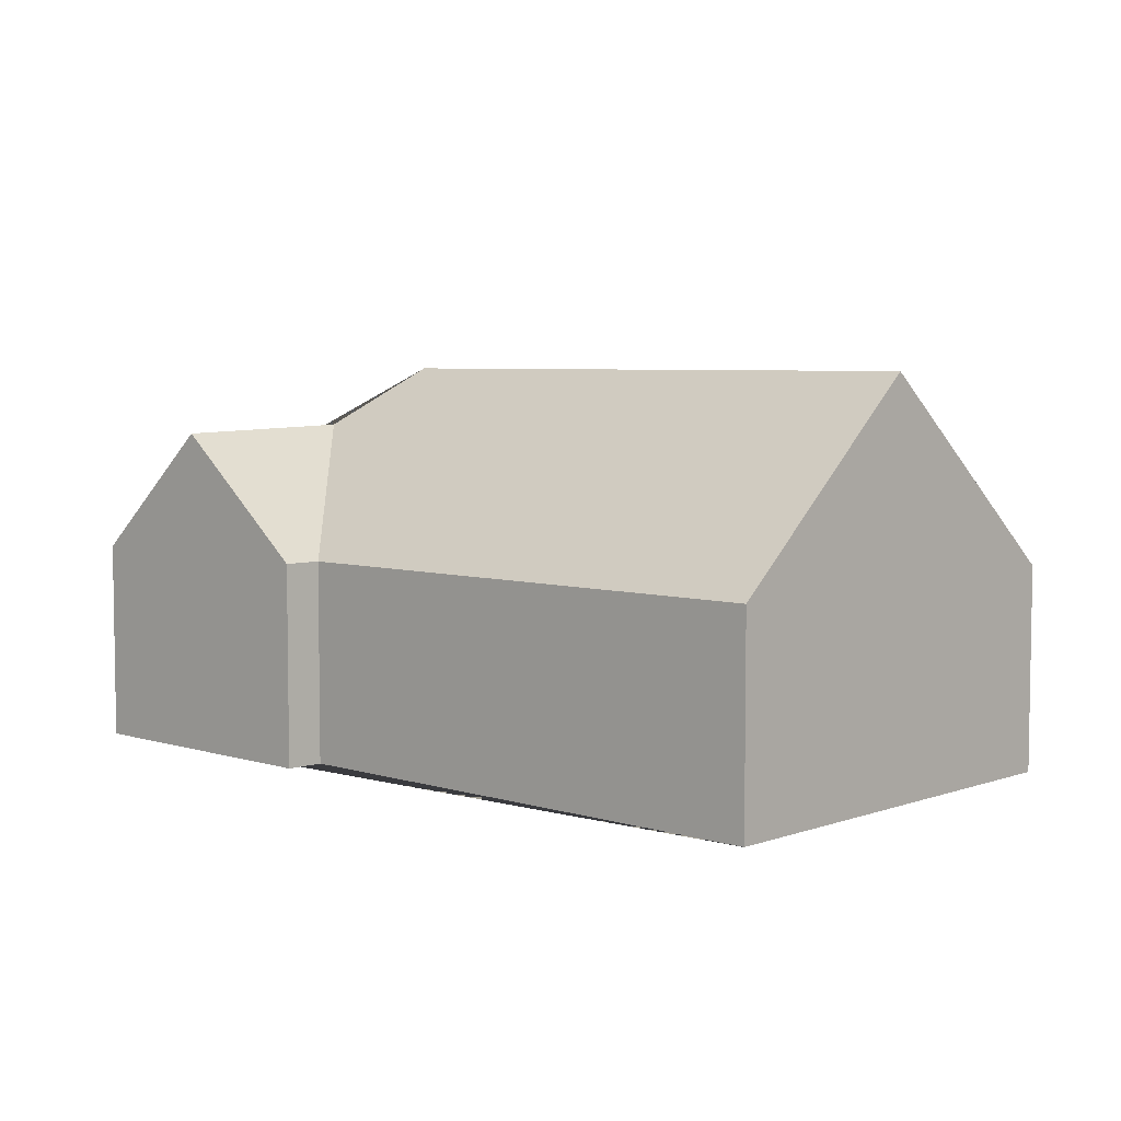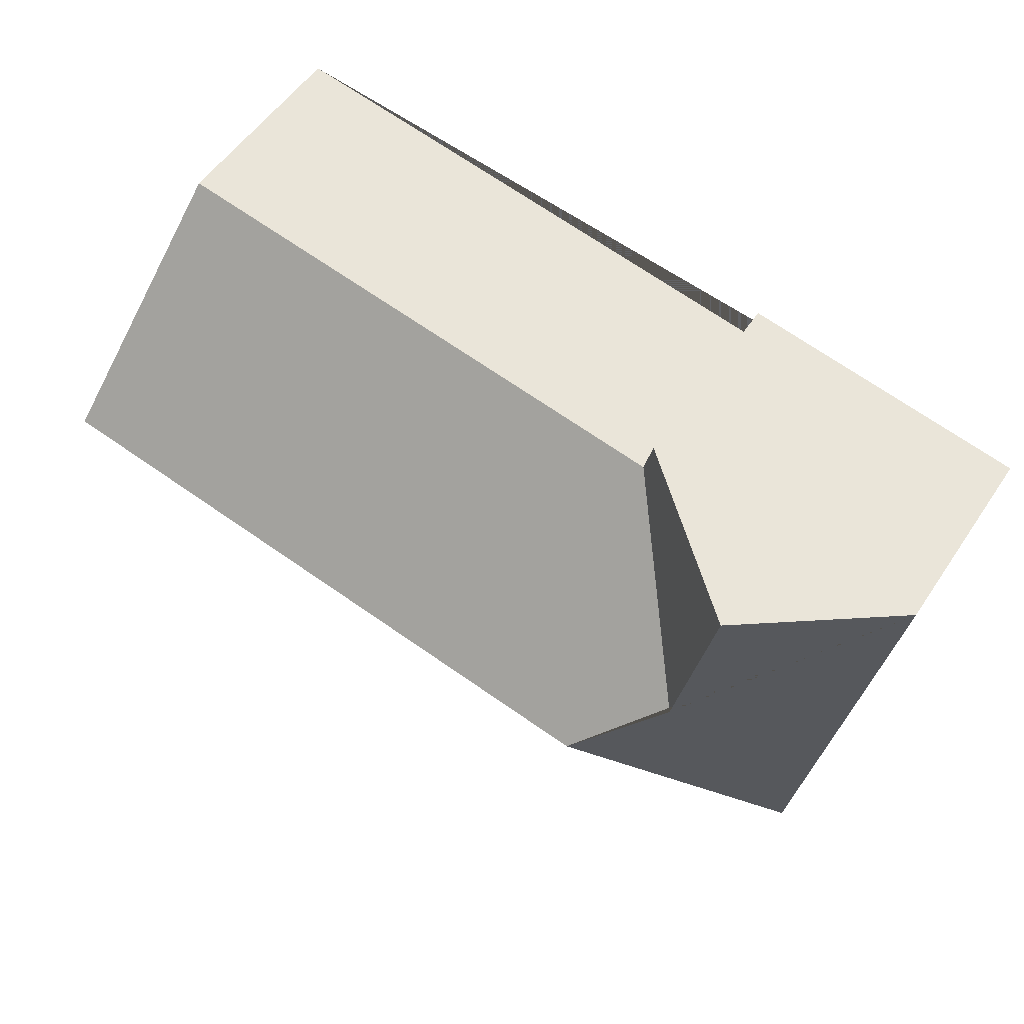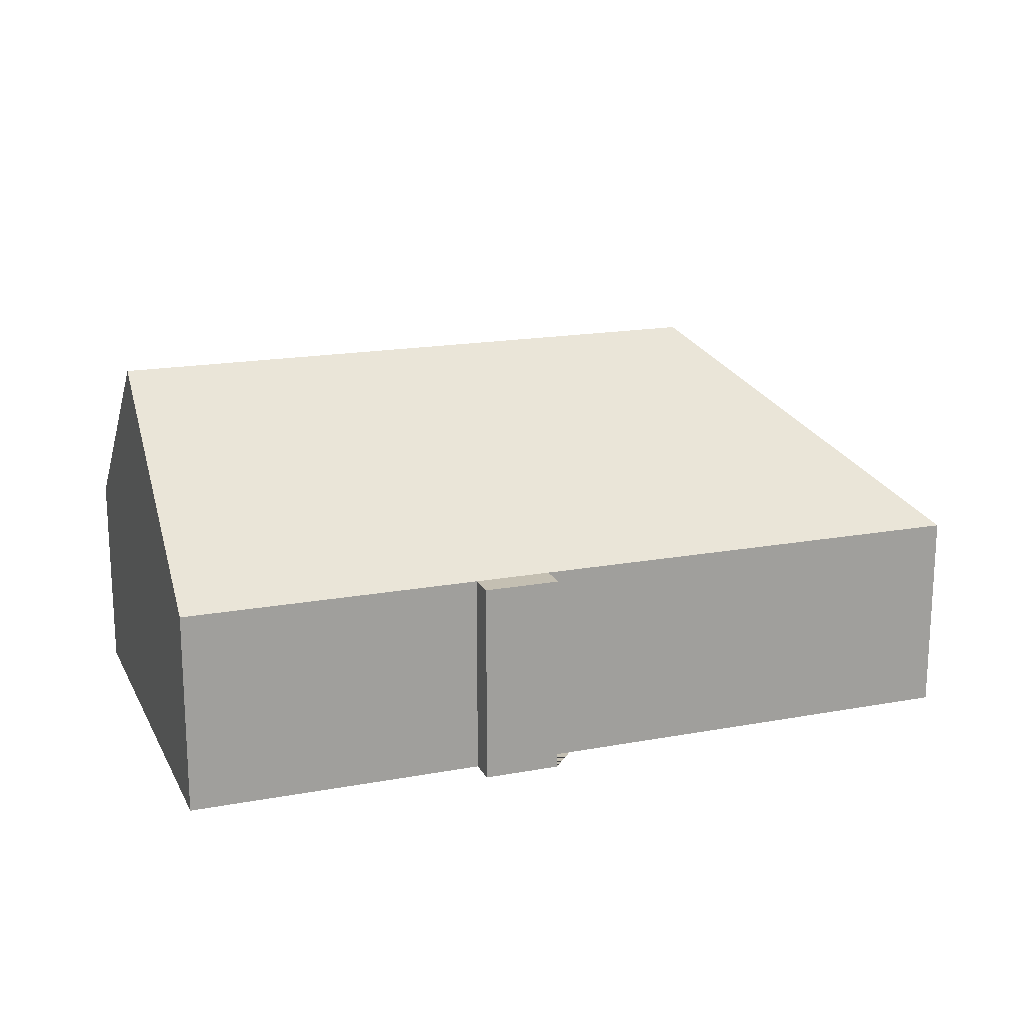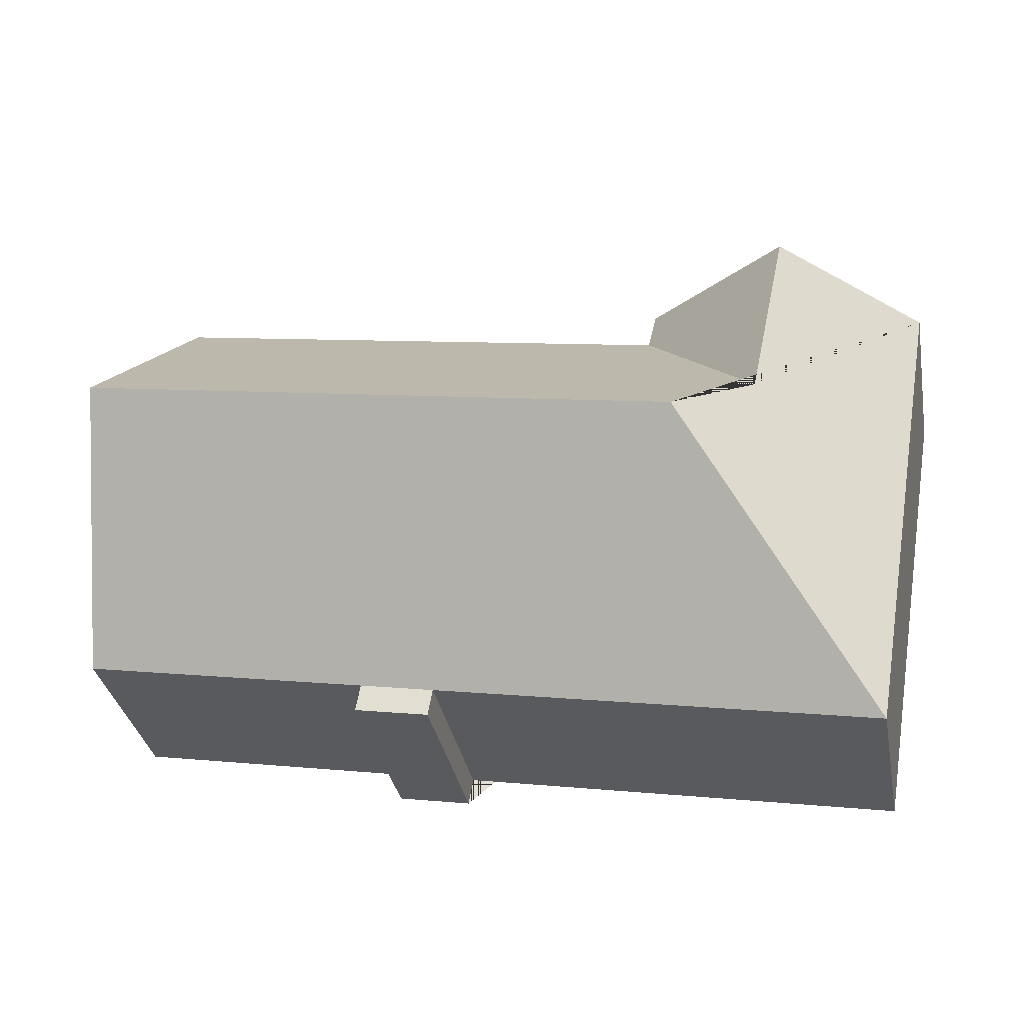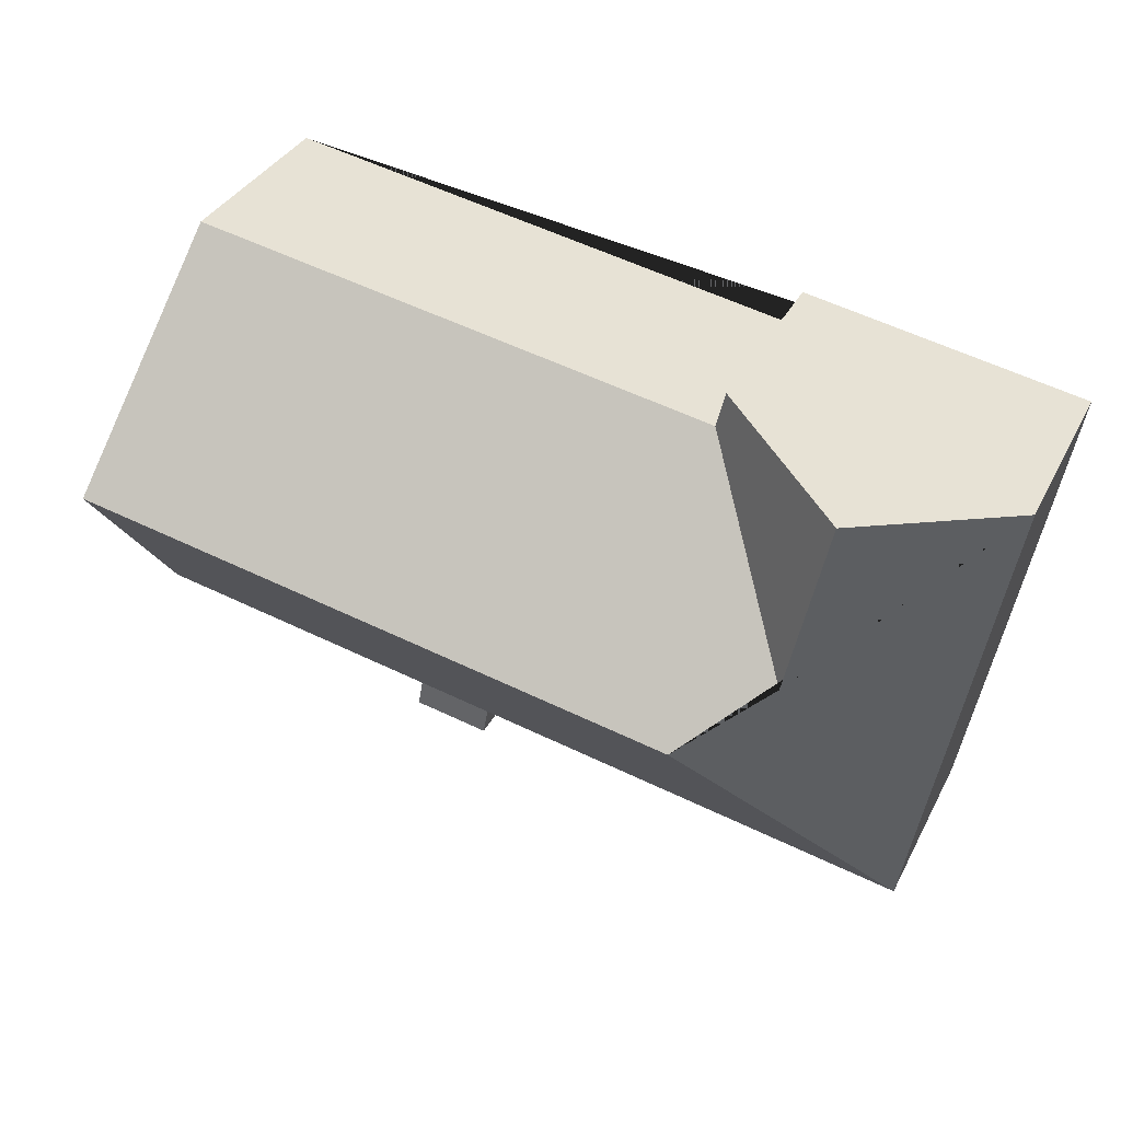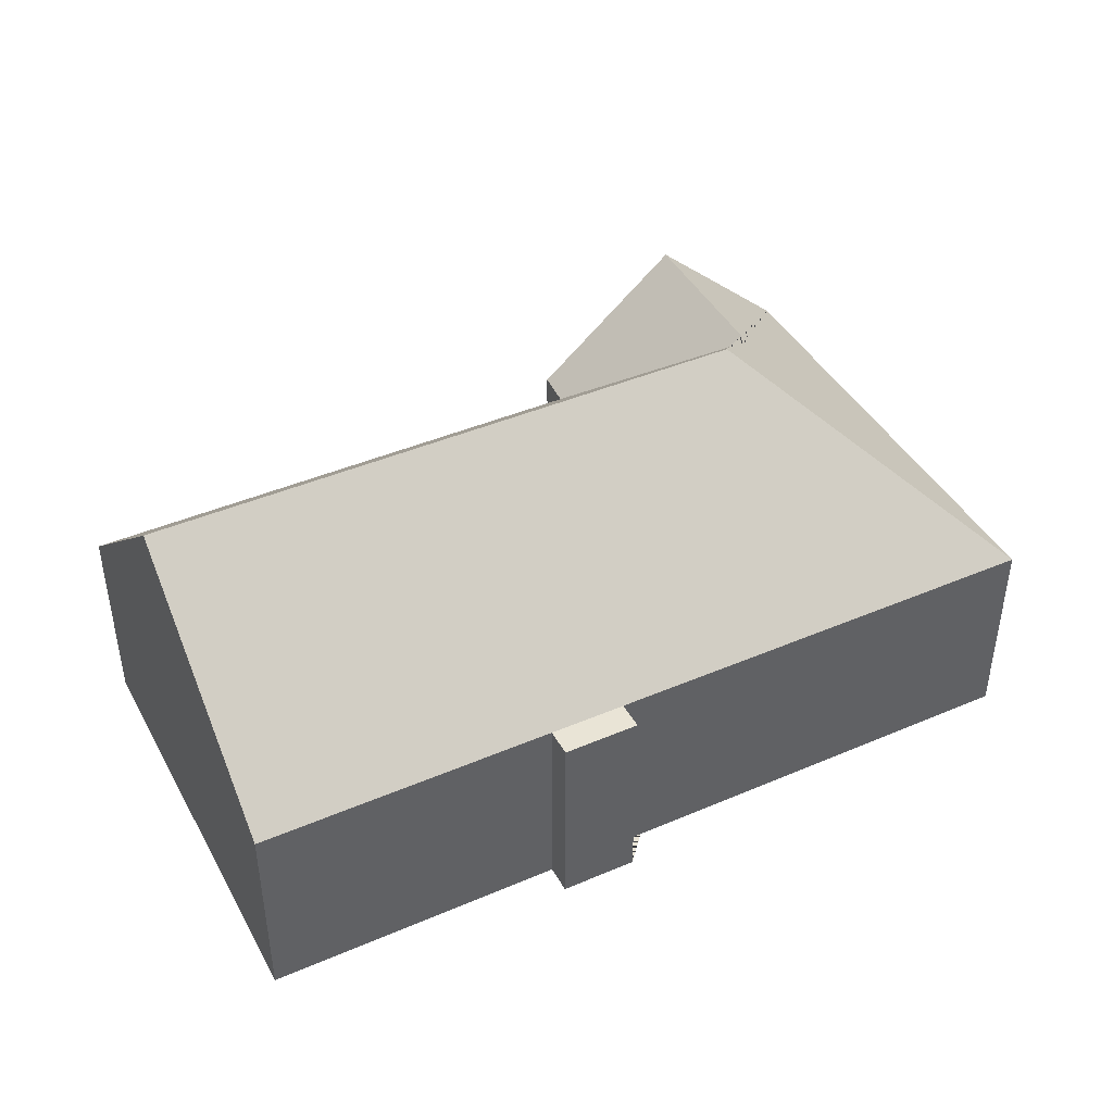
<metadata>
{"format":"obj","ext":"obj","renderer":"f3d","projection":"perspective","resolution":1024,"background":"white","views":[{"elev":5.4,"azim":33.3,"up":"+Y"},{"elev":54.1,"azim":-146.8,"up":"+Z"},{"elev":17.6,"azim":150.0,"up":"+Y"},{"elev":-34.4,"azim":-169.2,"up":"+Z"},{"elev":35.7,"azim":-155.6,"up":"+Z"},{"elev":42.6,"azim":143.0,"up":"+Y"}]}
</metadata>
<code>
o CG10_500_049074_0035
v 16.76 75 -51.09
v 47.7 75 -227.9
v 68.21 120.7 -42.05
v 82.18 122.6 -109.3
v 111.7 145 -130.1
v 122.4 75 -32.62
v 125.8 75 -46.27
v 213.2 75 -198.8
v 215 75 -209.1
v 241.1 75 -193.9
v 243 75 -204.2
v 335.4 144.8 -90.98
v 321.6 75 -12.13
v 350.1 75 -174.7
v 16.76 0 -51.09
v 47.7 0 -227.9
v 213.2 0 -198.8
v 215 0 -209.1
v 243 0 -204.2
v 241.1 0 -193.9
v 350.1 0 -174.7
v 321.6 0 -12.13
v 125.8 0 -46.27
v 122.4 0 -32.62
f 1 2 5 4 3
f 3 6 7 4
f 7 13 12 5 4
f 12 14 10 8 2 5
f 8 9 11 10
f 14 12 13
f 6 3 1
f 15 16 17 18 19 20 21 22 23 24
f 1 15 16 2
f 2 16 17 8
f 8 17 18 9
f 9 18 19 11
f 11 19 20 10
f 10 20 21 14
f 14 21 22 13
f 13 22 23 7
f 7 23 24 6
f 6 24 15 1

</code>
